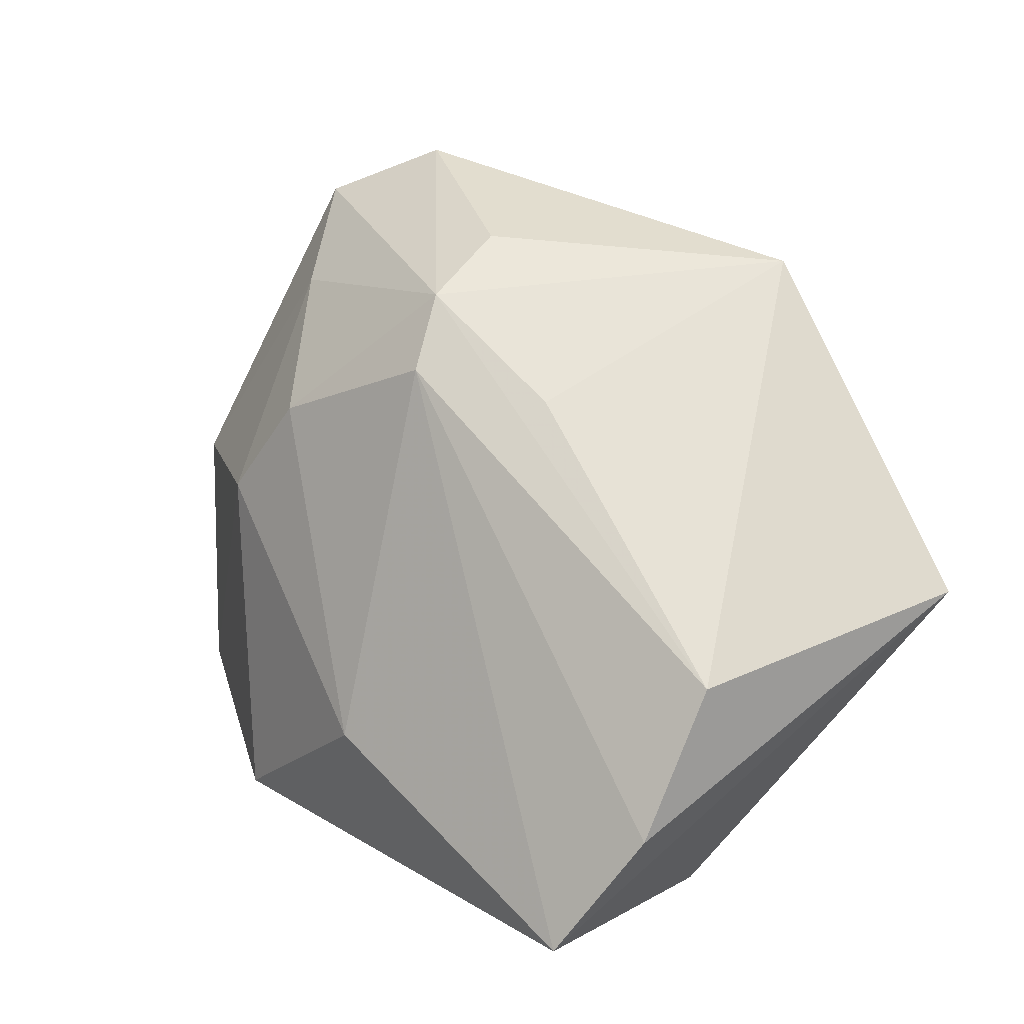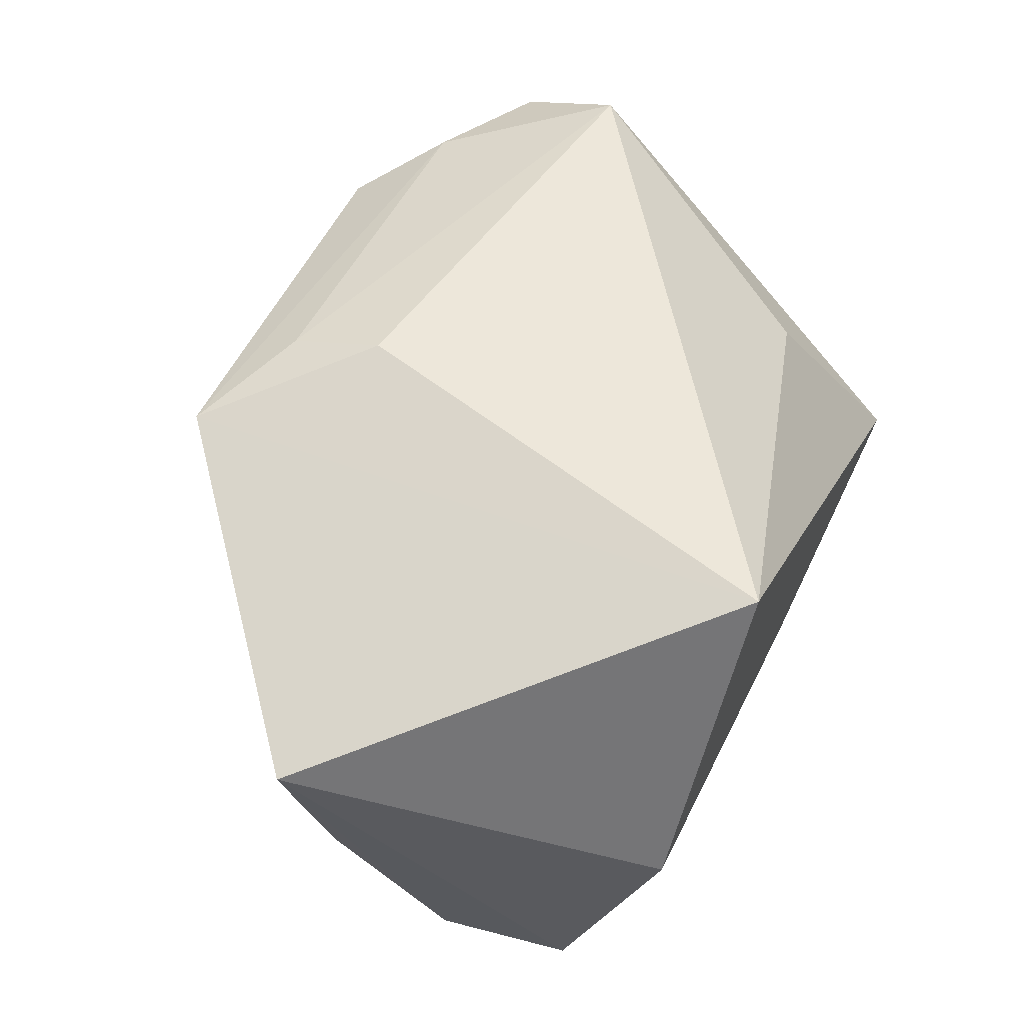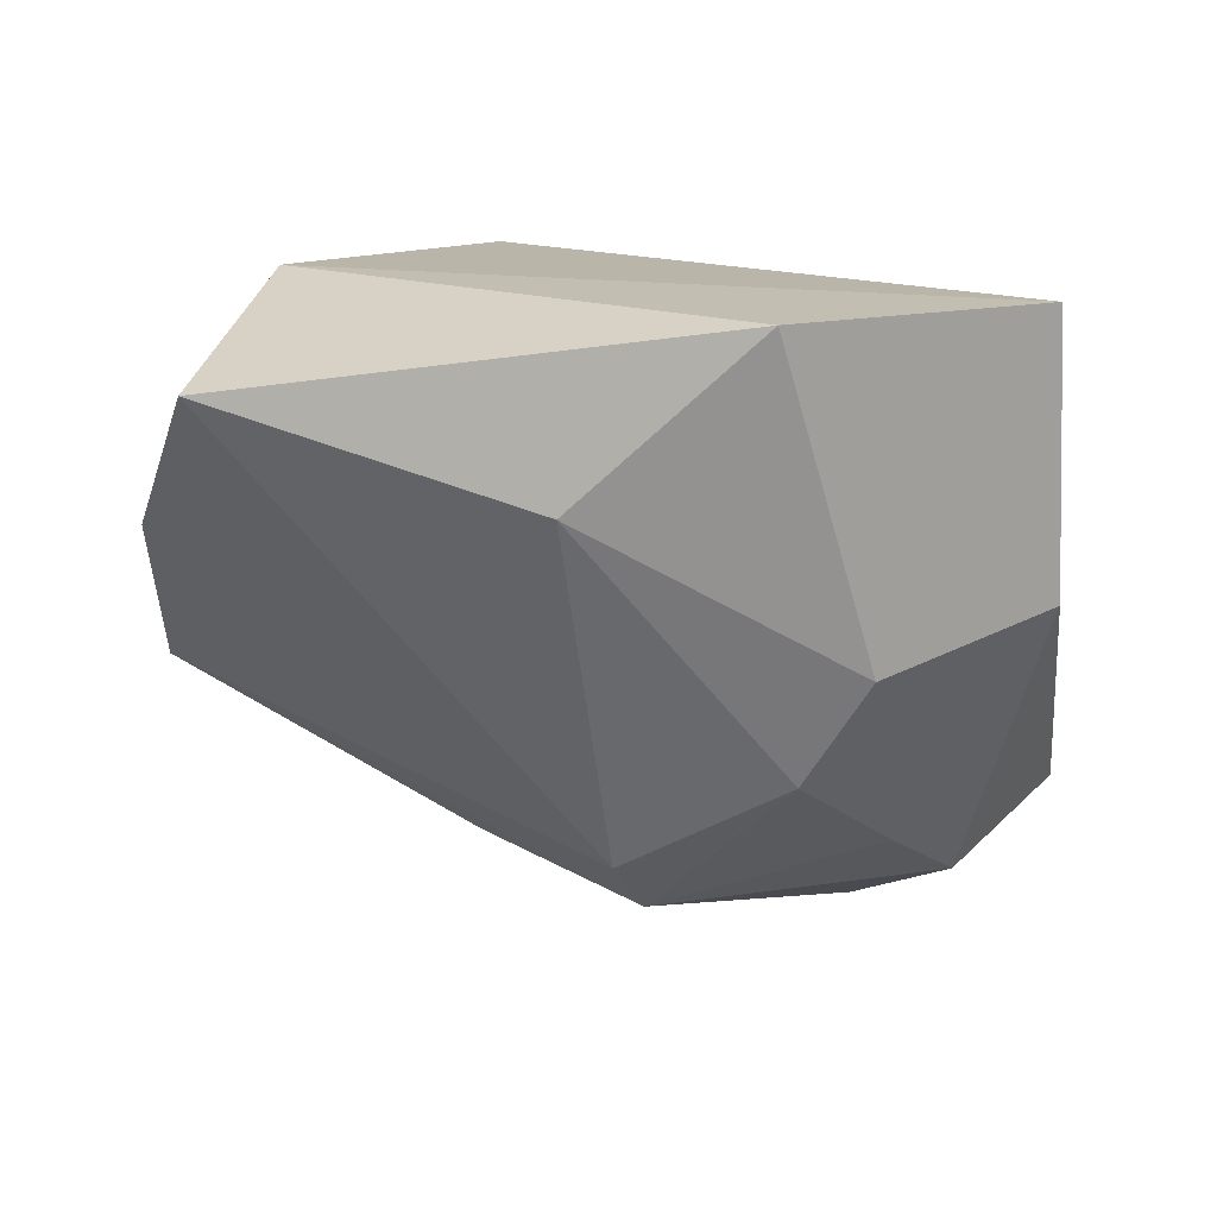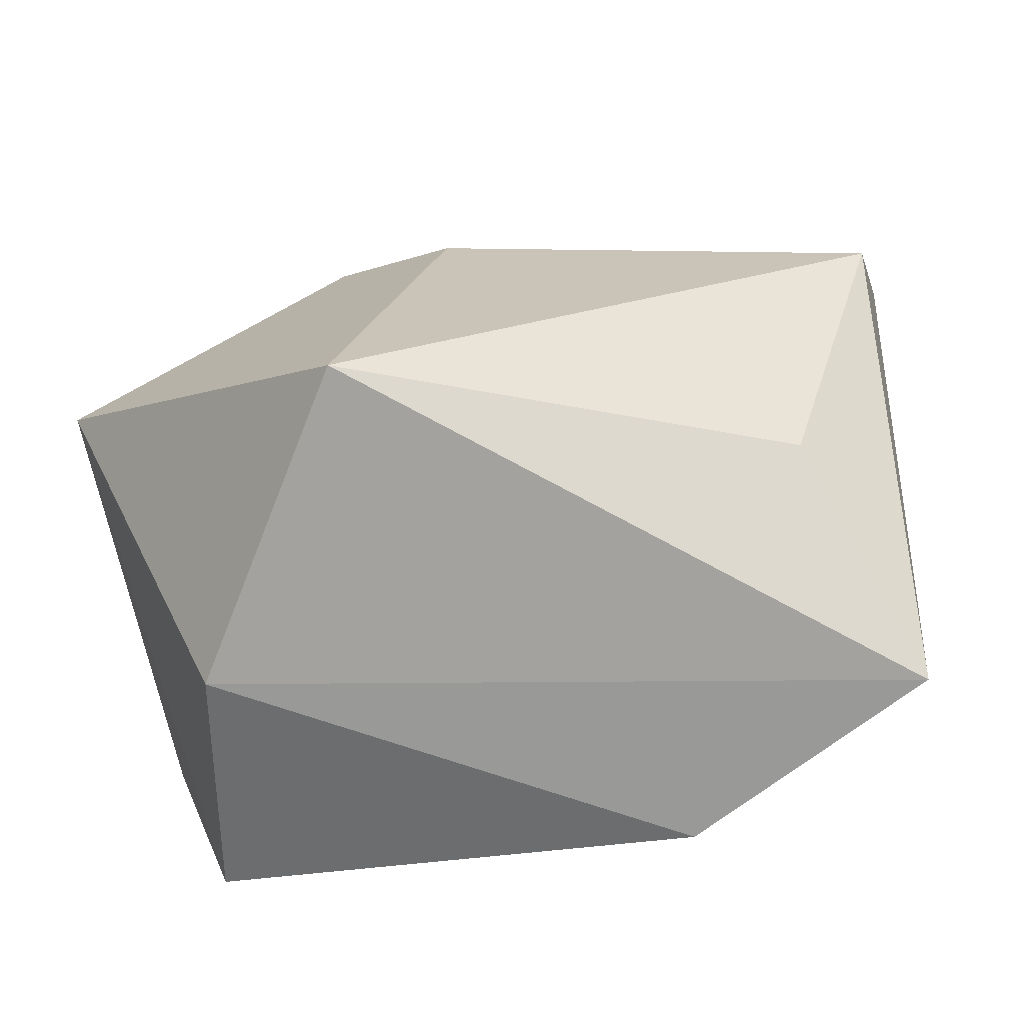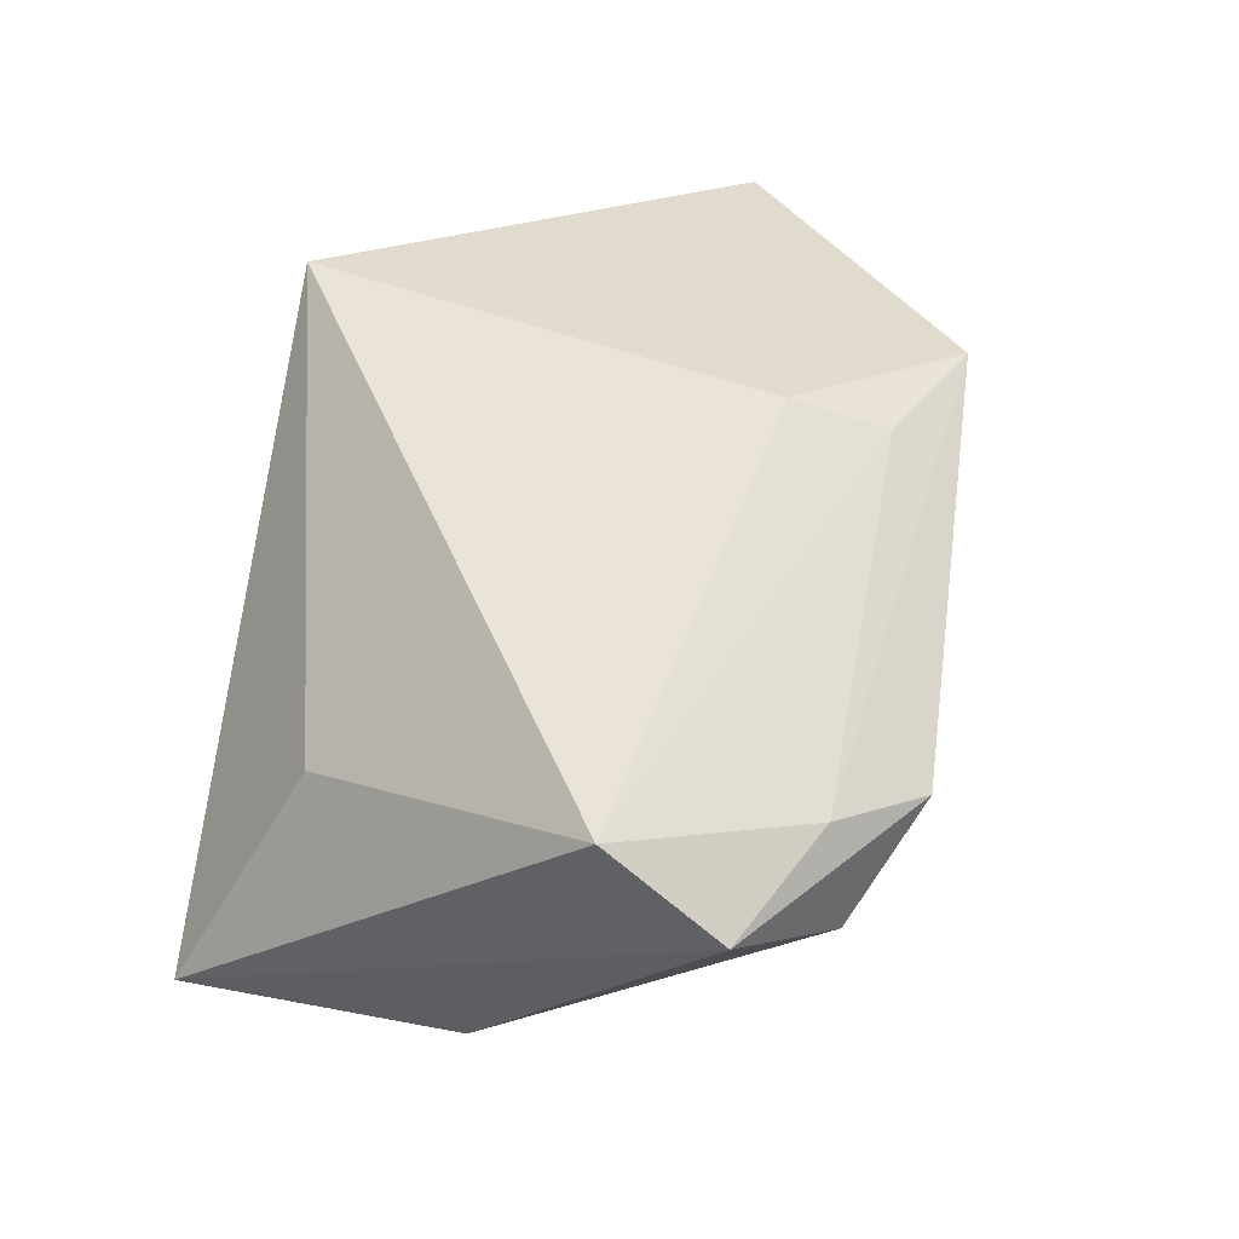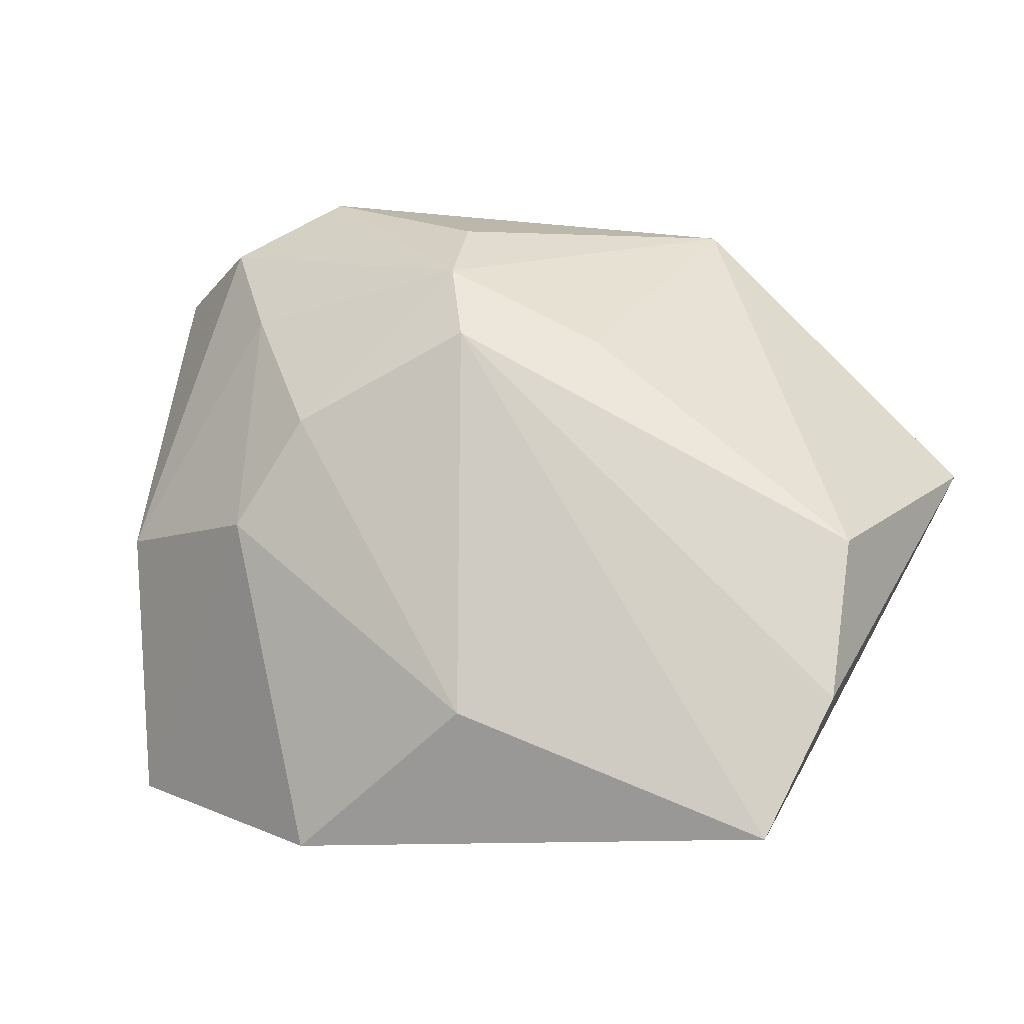
<metadata>
{"format":"obj","ext":"obj","renderer":"f3d","projection":"perspective","resolution":1024,"background":"white","views":[{"elev":31.6,"azim":-131.6,"up":"+Y"},{"elev":61.8,"azim":-64.7,"up":"+Z"},{"elev":-76.5,"azim":-1.5,"up":"+Z"},{"elev":-72.6,"azim":11.6,"up":"+Y"},{"elev":44.2,"azim":102.8,"up":"+Z"},{"elev":13.3,"azim":-159.2,"up":"+Y"}]}
</metadata>
<code>
v 0.02124 0.004951 -0.02027
v 0.03049 0.02661 0.01213
v 0.003387 0.02918 -0.007841
v -0.03802 -0.00626 -0.01911
v -0.004725 -0.009156 -0.02715
v 0.03168 0.02829 0.001841
v -0.01144 -0.02558 0.02376
v 0.0004921 0.02395 -0.01289
v 0.0415 0.02144 0.009399
v 0.02323 0.03337 0.008905
v -0.03727 0.00639 -0.01115
v -0.01484 0.03009 0.02111
v -0.01092 0.02285 -0.006617
v 0.01564 0.01509 -0.01709
v 0.0397 0.01131 0.01616
v 0.01165 -0.02454 -0.02715
v 0.005178 0.0321 0.0007352
v -0.003446 0.02548 0.02139
v 0.0351 -0.02558 -0.01551
v -0.0423 0.007219 0.01613
v -0.002076 0.0171 0.02419
v 0.02819 -0.0147 0.005205
v 0.02493 0.02278 -0.006855
v -0.02894 -0.02558 -0.00284
v 0.03713 1.778e-05 -0.01256
v -0.0338 -0.01781 -0.02607
f 25 9 19
f 19 9 15
f 24 19 7
f 5 26 8
f 7 19 22
f 22 15 7
f 19 15 22
f 21 12 7
f 7 15 21
f 19 24 16
f 16 24 26
f 26 5 16
f 12 10 17
f 9 25 6
f 6 10 9
f 2 10 12
f 2 15 9
f 9 10 2
f 7 12 20
f 20 24 7
f 26 24 20
f 14 5 8
f 12 21 18
f 18 2 12
f 18 21 15
f 15 2 18
f 12 17 3
f 3 13 12
f 3 14 8
f 3 17 10
f 10 6 3
f 11 20 12
f 12 13 11
f 11 3 8
f 13 3 11
f 23 6 25
f 23 3 6
f 14 3 23
f 1 16 5
f 5 14 1
f 1 25 19
f 19 16 1
f 1 23 25
f 14 23 1
f 26 20 4
f 20 11 4
f 8 26 4
f 4 11 8

</code>
